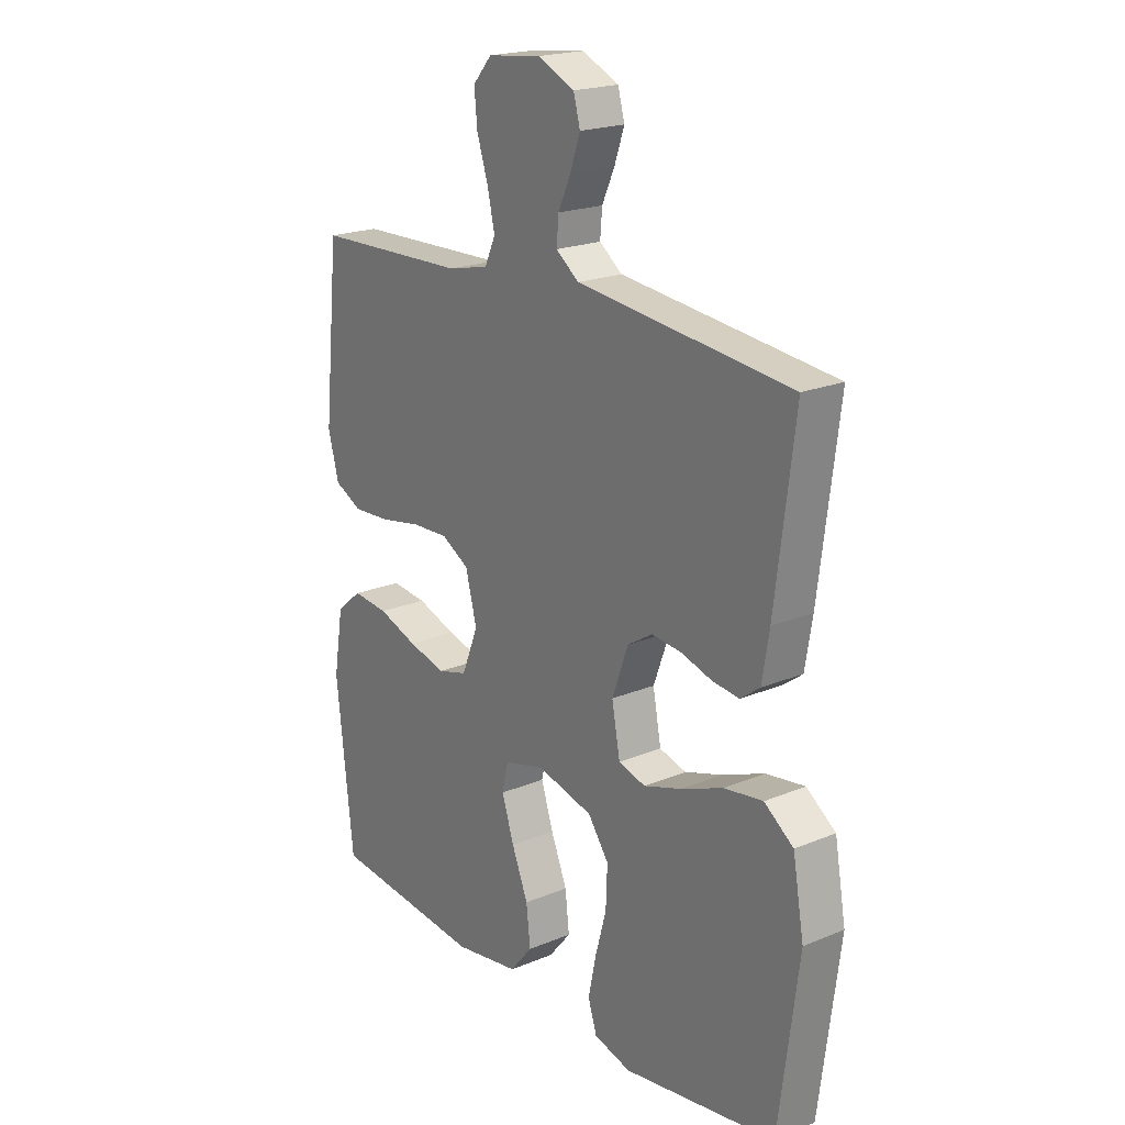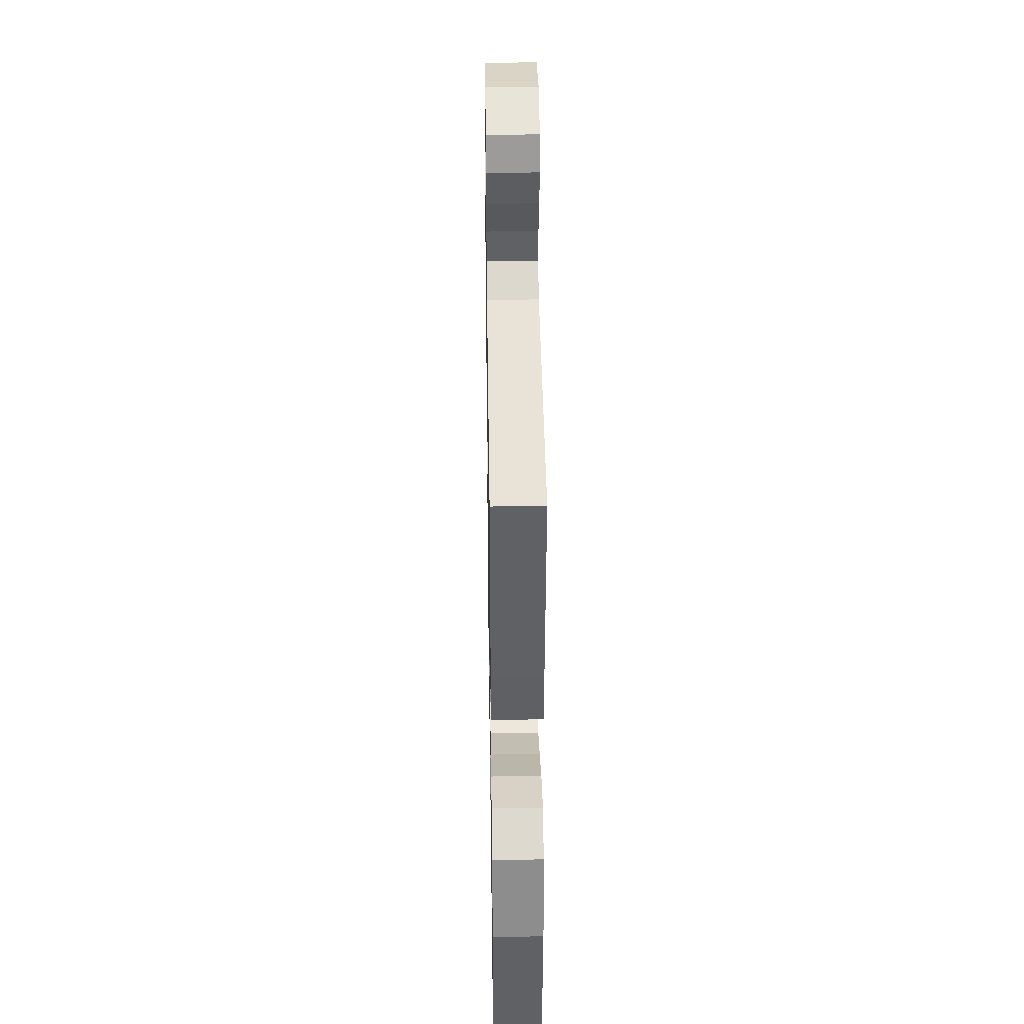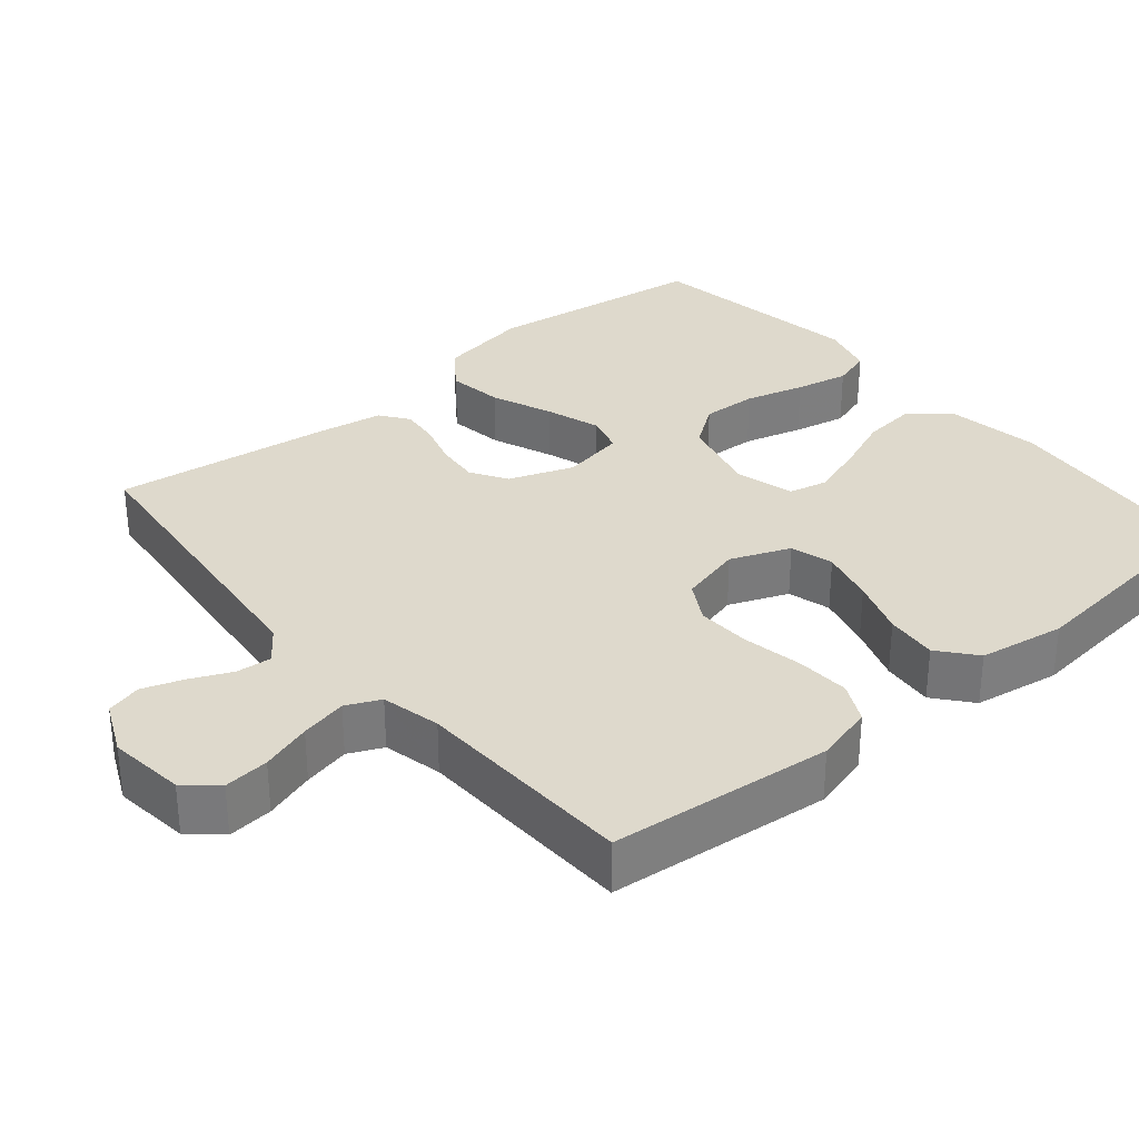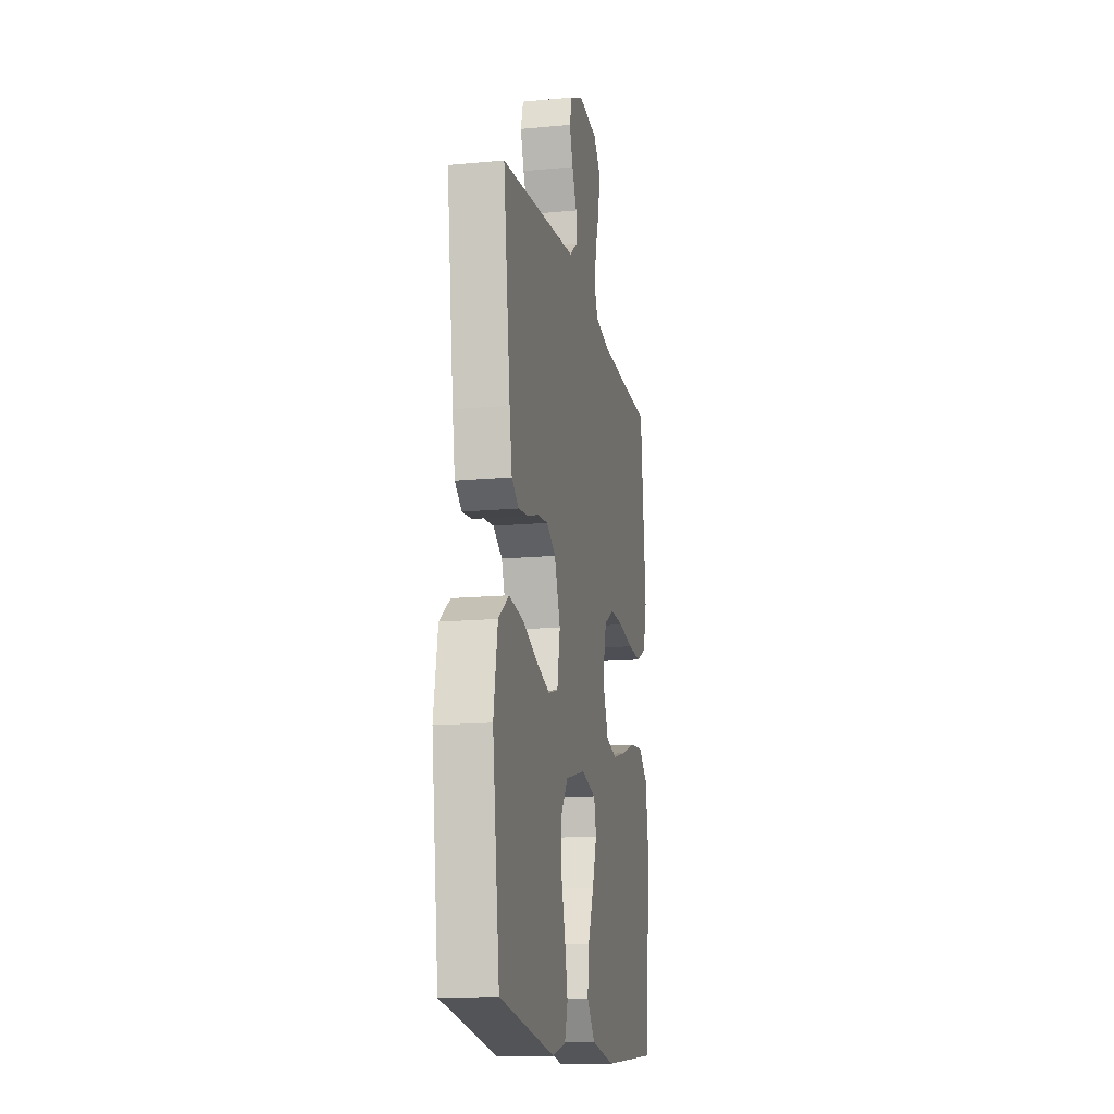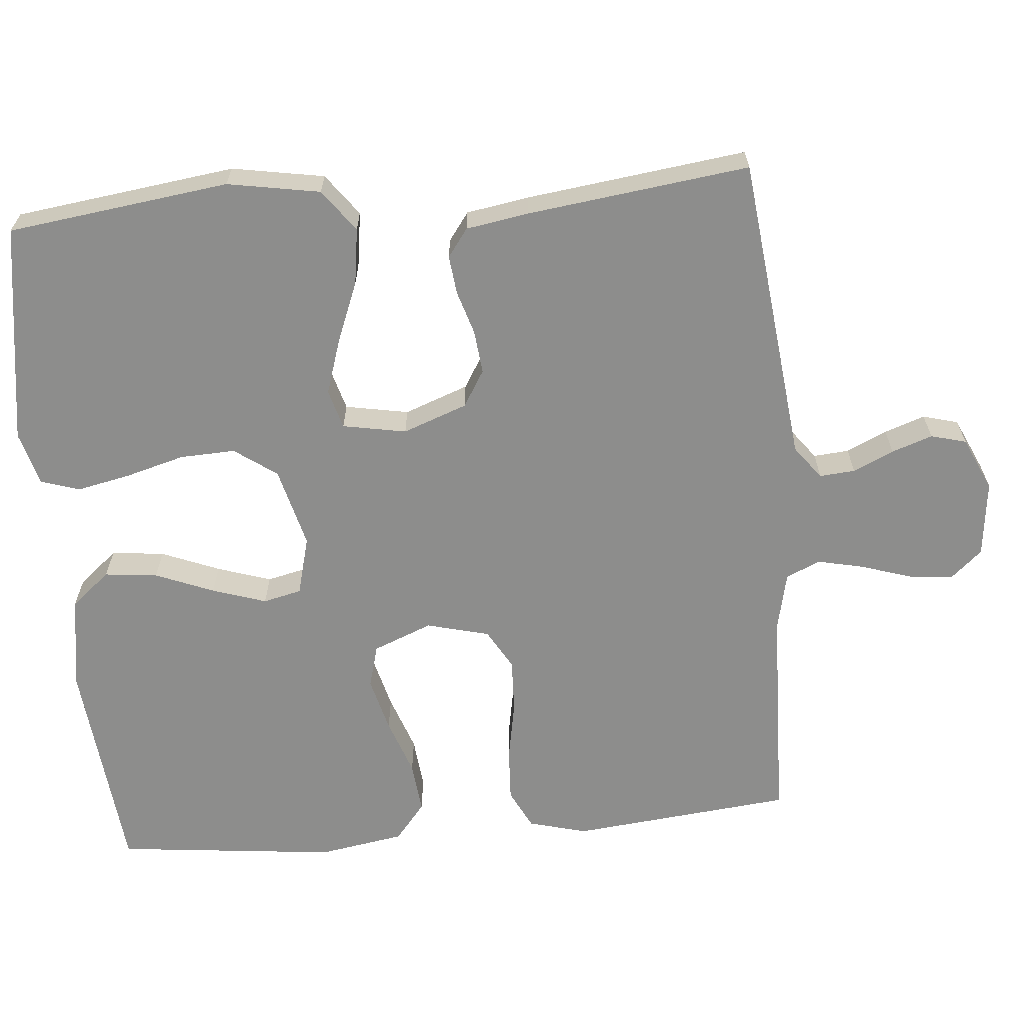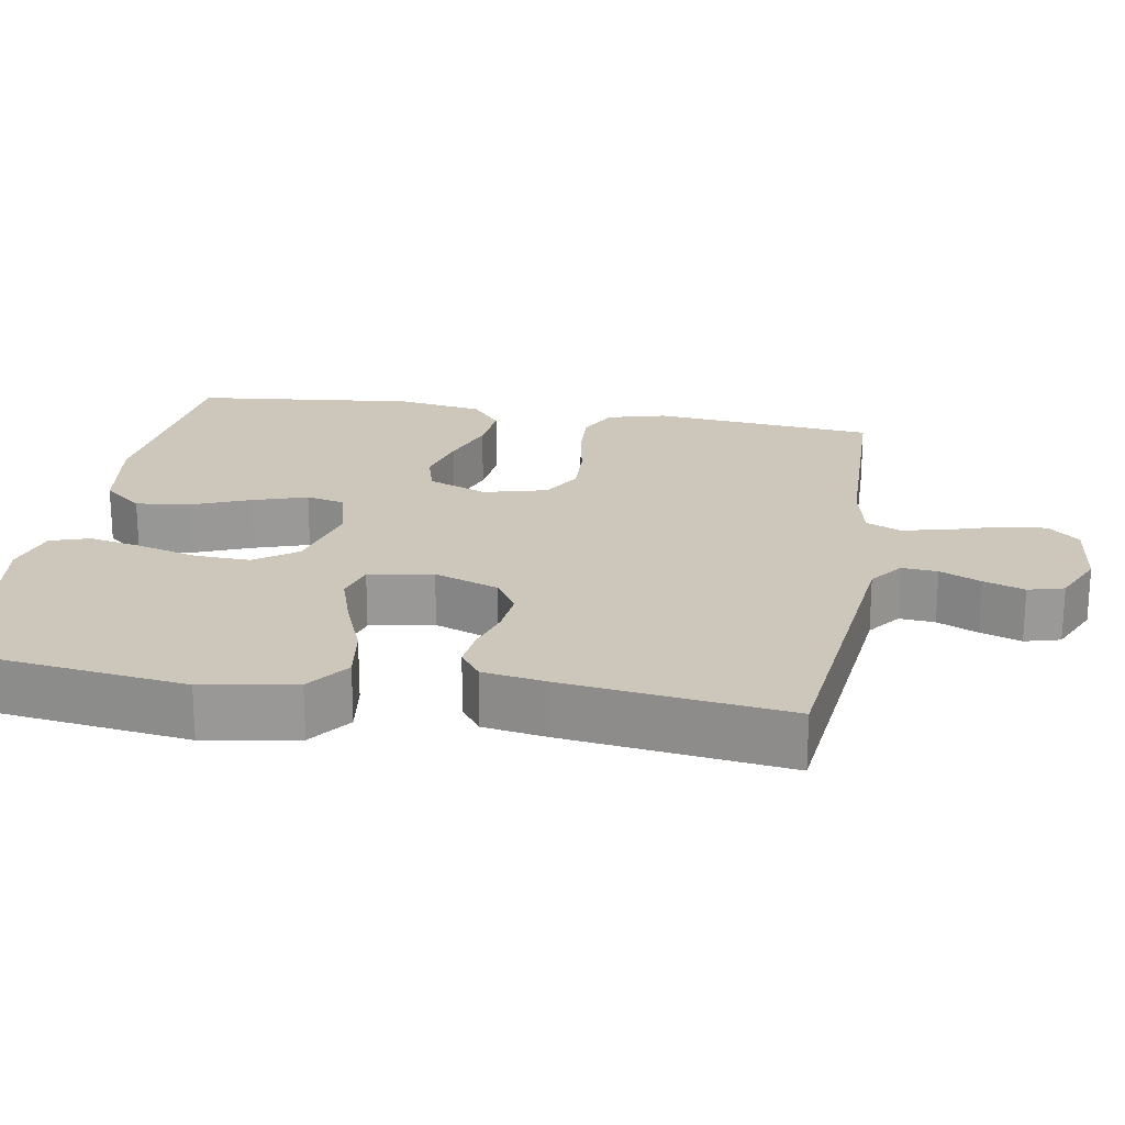
<metadata>
{"format":"obj","ext":"obj","renderer":"f3d","projection":"perspective","resolution":1024,"background":"white","views":[{"elev":20.4,"azim":-127.1,"up":"+Z"},{"elev":35.5,"azim":-90.9,"up":"+Z"},{"elev":32.0,"azim":49.9,"up":"+Y"},{"elev":-15.2,"azim":-78.6,"up":"+Z"},{"elev":-64.5,"azim":-84.9,"up":"+Y"},{"elev":21.4,"azim":-80.3,"up":"+Y"}]}
</metadata>
<code>
v -0.5 0.07 -0.5
v -0.539 0.07 -0.2
v -0.517 0.07 -0.075
v -0.46 0.07 -0.033
v -0.384 0.07 -0.044
v -0.301 0.07 -0.077
v -0.227 0.07 -0.101
v -0.174 0.07 -0.086
v -0.158 0.07 0
v -0.19 0.07 0.087
v -0.239 0.07 0.117
v -0.298 0.07 0.111
v -0.357 0.07 0.093
v -0.41 0.07 0.087
v -0.448 0.07 0.115
v -0.462 0.07 0.2
v -0.5 0.07 0.5
v -0.2 0.07 0.533
v -0.082 0.07 0.546
v -0.037 0.07 0.58
v -0.041 0.07 0.628
v -0.066 0.07 0.683
v -0.085 0.07 0.738
v -0.072 0.07 0.786
v 0 0.07 0.819
v 0.104 0.07 0.807
v 0.141 0.07 0.765
v 0.135 0.07 0.704
v 0.113 0.07 0.636
v 0.099 0.07 0.573
v 0.12 0.07 0.527
v 0.2 0.07 0.509
v 0.5 0.07 0.5
v 0.53 0.07 0.2
v 0.509 0.07 0.121
v 0.455 0.07 0.094
v 0.382 0.07 0.098
v 0.302 0.07 0.113
v 0.229 0.07 0.116
v 0.175 0.07 0.085
v 0.153 0.07 0
v 0.185 0.07 -0.08
v 0.243 0.07 -0.096
v 0.317 0.07 -0.077
v 0.394 0.07 -0.05
v 0.464 0.07 -0.043
v 0.514 0.07 -0.084
v 0.533 0.07 -0.2
v 0.5 0.07 -0.5
v 0.2 0.07 -0.53
v 0.072 0.07 -0.51
v 0.028 0.07 -0.457
v 0.036 0.07 -0.385
v 0.068 0.07 -0.306
v 0.092 0.07 -0.233
v 0.08 0.07 -0.181
v 0 0.07 -0.16
v -0.109 0.07 -0.188
v -0.15 0.07 -0.245
v -0.147 0.07 -0.32
v -0.125 0.07 -0.4
v -0.11 0.07 -0.472
v -0.127 0.07 -0.525
v -0.2 0.07 -0.545
v -0.5 0 -0.5
v -0.539 0 -0.2
v -0.517 0 -0.075
v -0.46 0 -0.033
v -0.384 0 -0.044
v -0.301 0 -0.077
v -0.227 0 -0.101
v -0.174 0 -0.086
v -0.158 0 0
v -0.19 0 0.087
v -0.239 0 0.117
v -0.298 0 0.111
v -0.357 0 0.093
v -0.41 0 0.087
v -0.448 0 0.115
v -0.462 0 0.2
v -0.5 0 0.5
v -0.2 0 0.533
v -0.082 0 0.546
v -0.037 0 0.58
v -0.041 0 0.628
v -0.066 0 0.683
v -0.085 0 0.738
v -0.072 0 0.786
v 0 0 0.819
v 0.104 0 0.807
v 0.141 0 0.765
v 0.135 0 0.704
v 0.113 0 0.636
v 0.099 0 0.573
v 0.12 0 0.527
v 0.2 0 0.509
v 0.5 0 0.5
v 0.53 0 0.2
v 0.509 0 0.121
v 0.455 0 0.094
v 0.382 0 0.098
v 0.302 0 0.113
v 0.229 0 0.116
v 0.175 0 0.085
v 0.153 0 0
v 0.185 0 -0.08
v 0.243 0 -0.096
v 0.317 0 -0.077
v 0.394 0 -0.05
v 0.464 0 -0.043
v 0.514 0 -0.084
v 0.533 0 -0.2
v 0.5 0 -0.5
v 0.2 0 -0.53
v 0.072 0 -0.51
v 0.028 0 -0.457
v 0.036 0 -0.385
v 0.068 0 -0.306
v 0.092 0 -0.233
v 0.08 0 -0.181
v 0 0 -0.16
v -0.109 0 -0.188
v -0.15 0 -0.245
v -0.147 0 -0.32
v -0.125 0 -0.4
v -0.11 0 -0.472
v -0.127 0 -0.525
v -0.2 0 -0.545
f 4 5 6
f 3 4 6
f 2 3 6
f 1 2 6
f 64 1 6
f 63 64 6
f 62 63 6
f 61 62 6
f 60 61 6
f 59 60 6 7
f 58 59 7 8
f 57 58 8 9
f 56 57 9 10
f 52 53 54
f 51 52 54
f 50 51 54
f 49 50 54
f 48 49 54
f 47 48 54
f 46 47 54
f 45 46 54
f 44 45 54
f 43 44 54 55
f 42 43 55 56
f 36 37 38
f 35 36 38
f 34 35 38
f 33 34 38
f 32 33 38
f 31 32 38 39
f 30 31 39 40
f 27 28 29
f 26 27 29
f 25 26 29
f 24 25 29
f 23 24 29
f 22 23 29
f 21 22 29
f 20 21 29 30
f 30 40 41
f 20 30 41
f 19 20 41
f 16 17 18
f 15 16 18
f 14 15 18
f 13 14 18
f 12 13 18
f 11 12 18 19
f 42 56 10
f 41 42 10
f 19 41 10
f 10 11 19
f 70 69 68
f 70 68 67
f 70 67 66
f 70 66 65
f 70 65 128
f 70 128 127
f 70 127 126
f 70 126 125
f 70 125 124
f 71 70 124 123
f 72 71 123 122
f 73 72 122 121
f 74 73 121 120
f 118 117 116
f 118 116 115
f 118 115 114
f 118 114 113
f 118 113 112
f 118 112 111
f 118 111 110
f 118 110 109
f 118 109 108
f 119 118 108 107
f 120 119 107 106
f 102 101 100
f 102 100 99
f 102 99 98
f 102 98 97
f 102 97 96
f 103 102 96 95
f 104 103 95 94
f 93 92 91
f 93 91 90
f 93 90 89
f 93 89 88
f 93 88 87
f 93 87 86
f 93 86 85
f 94 93 85 84
f 105 104 94
f 105 94 84
f 105 84 83
f 82 81 80
f 82 80 79
f 82 79 78
f 82 78 77
f 82 77 76
f 83 82 76 75
f 74 120 106
f 74 106 105
f 74 105 83
f 83 75 74
f 1 65 66 2
f 2 66 67 3
f 3 67 68 4
f 4 68 69 5
f 5 69 70 6
f 6 70 71 7
f 7 71 72 8
f 8 72 73 9
f 9 73 74 10
f 10 74 75 11
f 11 75 76 12
f 12 76 77 13
f 13 77 78 14
f 14 78 79 15
f 15 79 80 16
f 16 80 81 17
f 17 81 82 18
f 18 82 83 19
f 19 83 84 20
f 20 84 85 21
f 21 85 86 22
f 22 86 87 23
f 23 87 88 24
f 24 88 89 25
f 25 89 90 26
f 26 90 91 27
f 27 91 92 28
f 28 92 93 29
f 29 93 94 30
f 30 94 95 31
f 31 95 96 32
f 32 96 97 33
f 33 97 98 34
f 34 98 99 35
f 35 99 100 36
f 36 100 101 37
f 37 101 102 38
f 38 102 103 39
f 39 103 104 40
f 40 104 105 41
f 41 105 106 42
f 42 106 107 43
f 43 107 108 44
f 44 108 109 45
f 45 109 110 46
f 46 110 111 47
f 47 111 112 48
f 48 112 113 49
f 49 113 114 50
f 50 114 115 51
f 51 115 116 52
f 52 116 117 53
f 53 117 118 54
f 54 118 119 55
f 55 119 120 56
f 56 120 121 57
f 57 121 122 58
f 58 122 123 59
f 59 123 124 60
f 60 124 125 61
f 61 125 126 62
f 62 126 127 63
f 63 127 128 64
f 64 128 65 1

</code>
